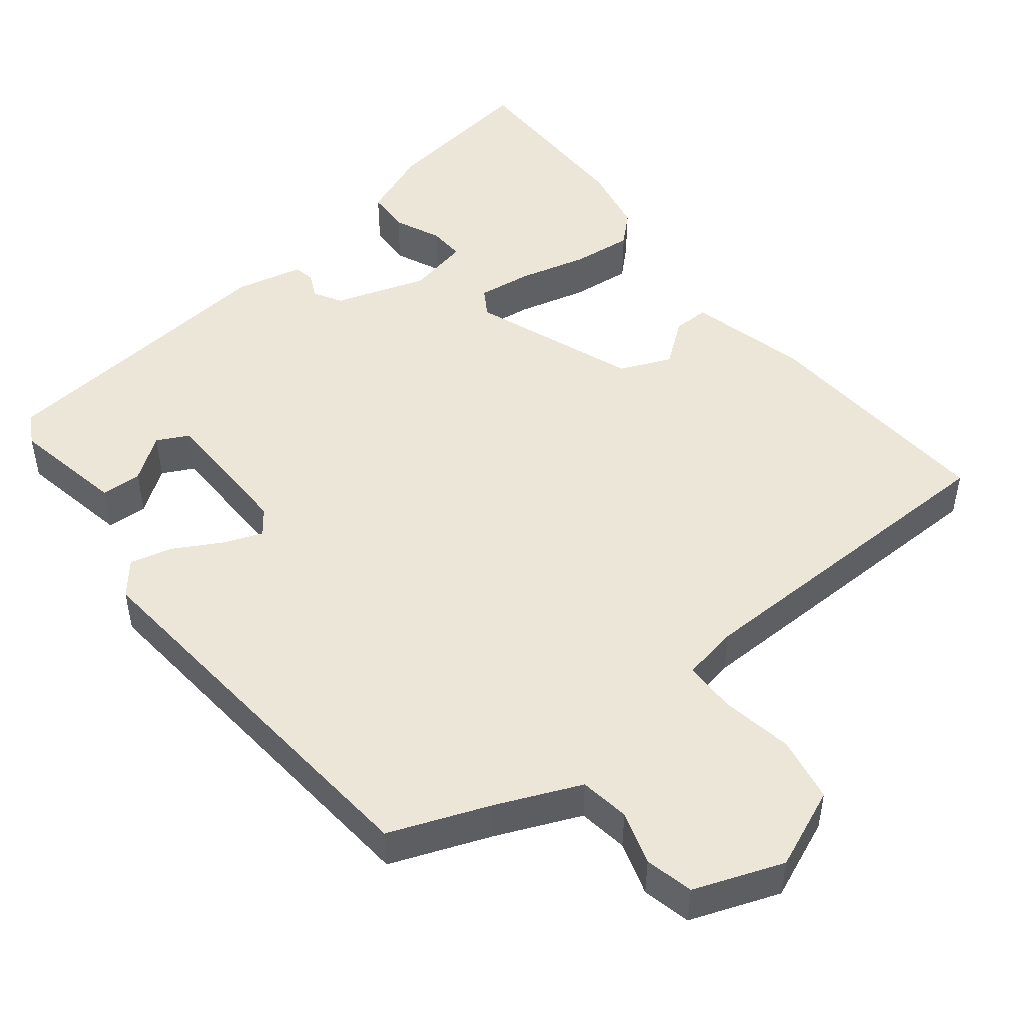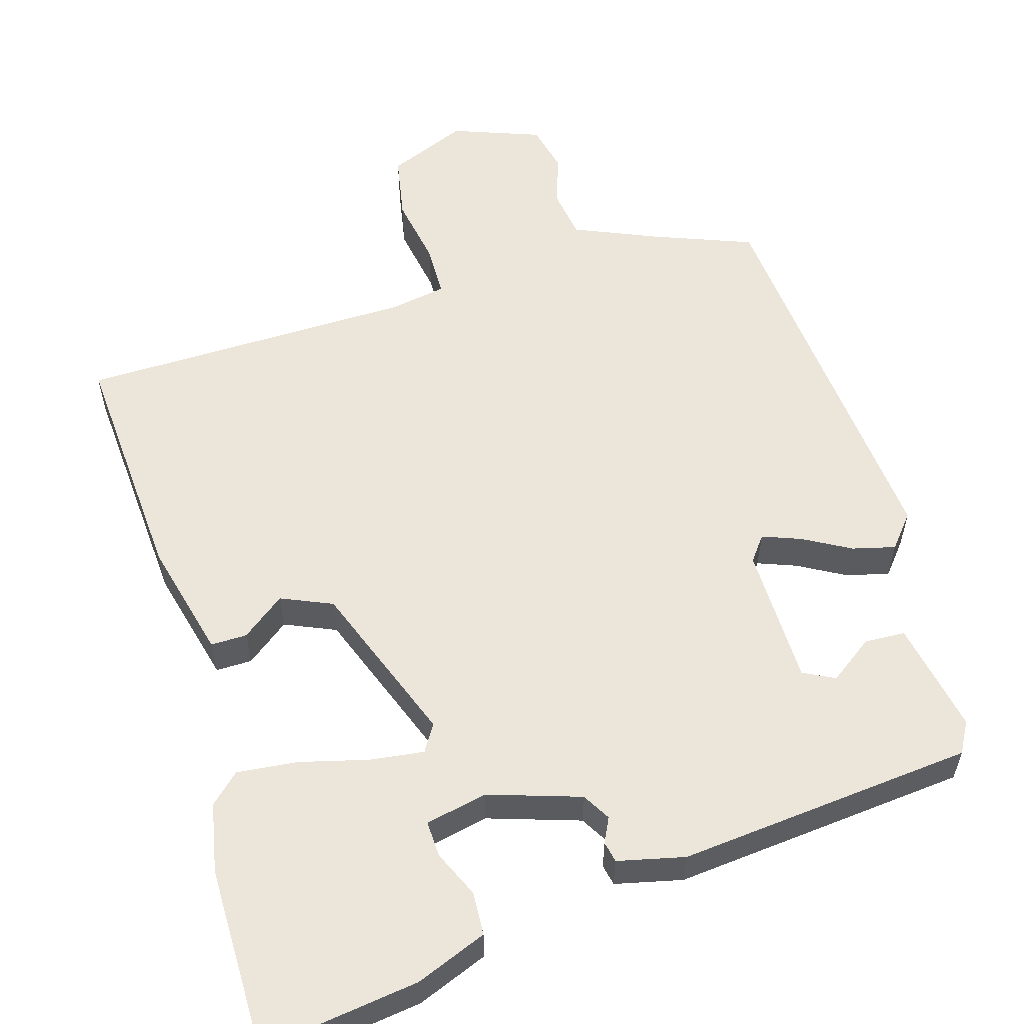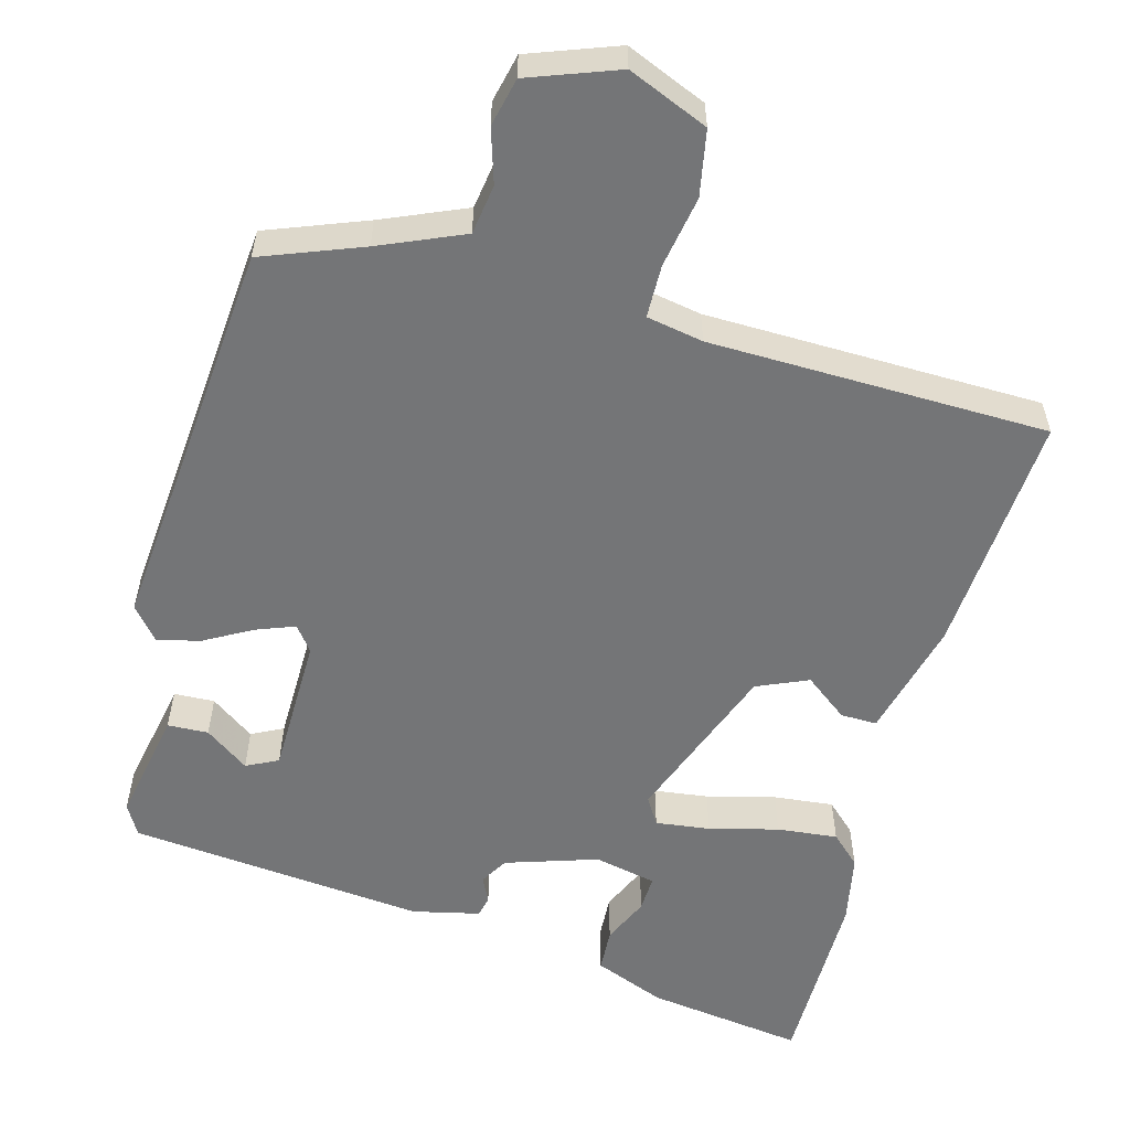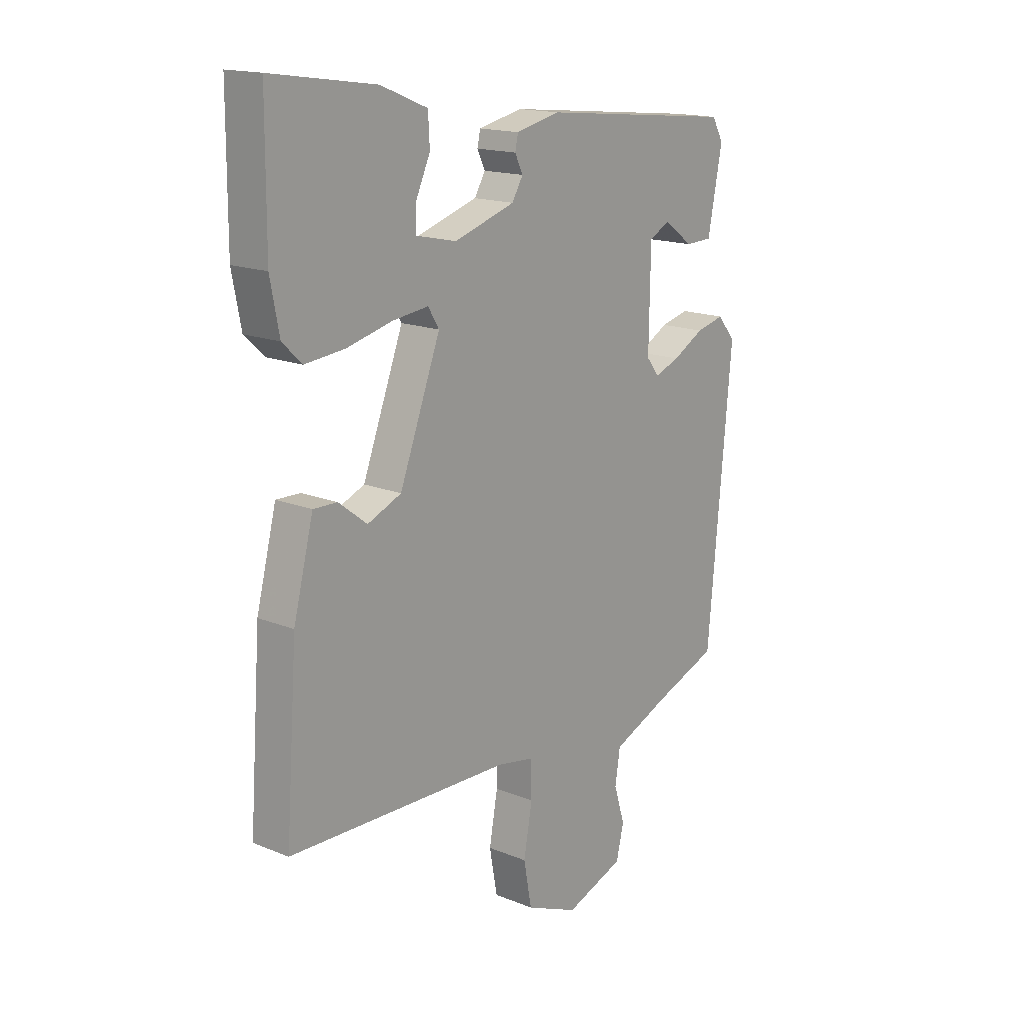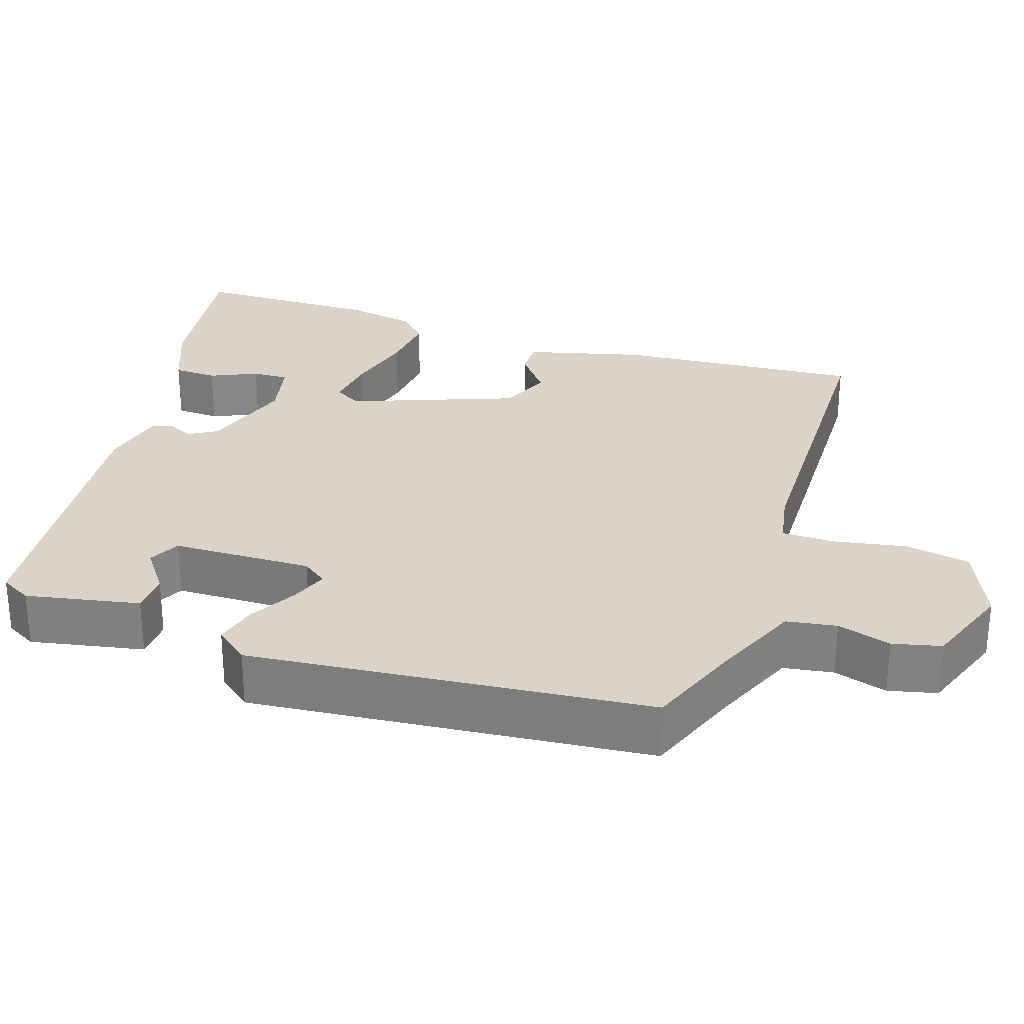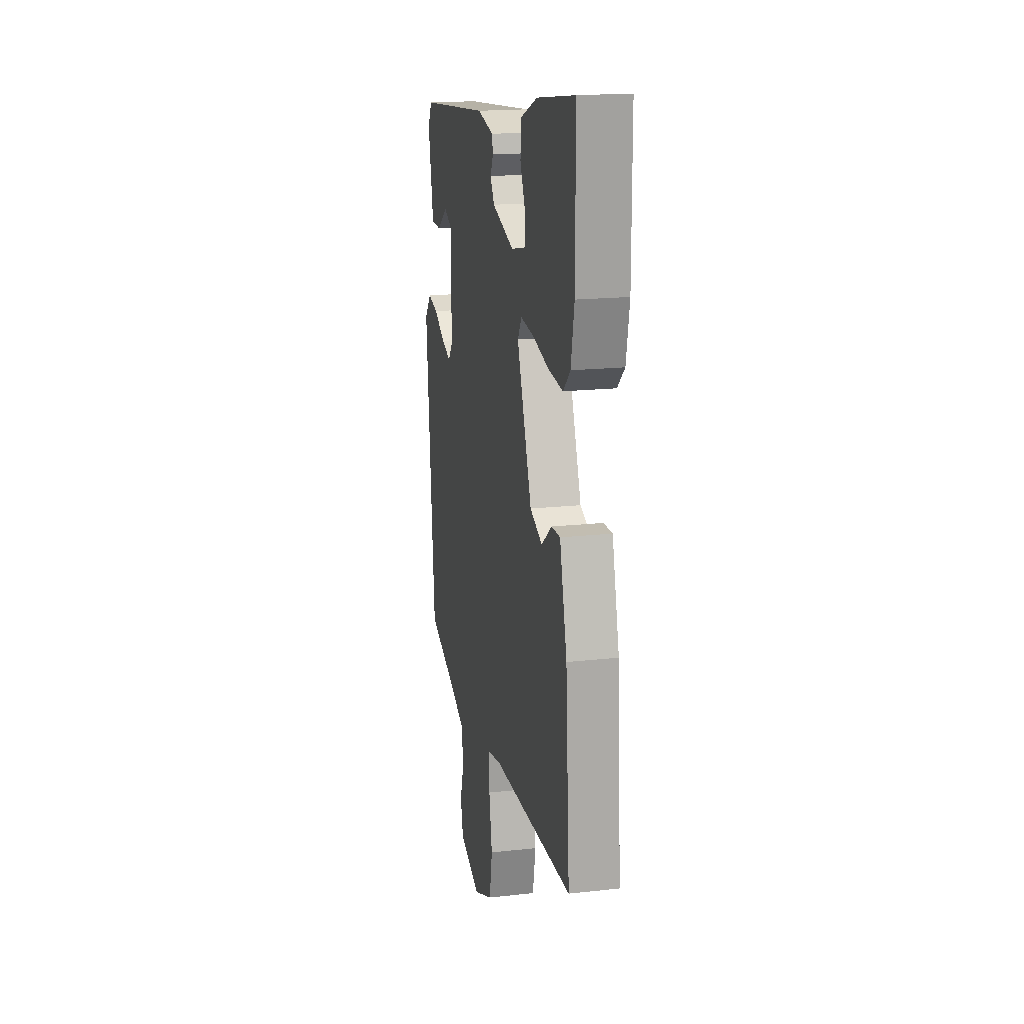
<metadata>
{"format":"obj","ext":"obj","renderer":"f3d","projection":"perspective","resolution":1024,"background":"white","views":[{"elev":48.6,"azim":141.8,"up":"+Y"},{"elev":56.7,"azim":-16.3,"up":"+Y"},{"elev":-56.5,"azim":165.0,"up":"+Y"},{"elev":16.4,"azim":-50.3,"up":"+Z"},{"elev":28.4,"azim":108.2,"up":"+Y"},{"elev":18.1,"azim":-102.2,"up":"+Z"}]}
</metadata>
<code>
v 0.474 0.07 0.437
v 0.497 0.07 0.396
v 0.468 0.07 0.246
v 0.414 0.07 0.244
v 0.356 0.07 0.286
v 0.314 0.07 0.265
v 0.311 0.07 0.079
v 0.336 0.07 0.046
v 0.387 0.07 0.065
v 0.45 0.07 0.1
v 0.507 0.07 0.114
v 0.543 0.07 0.07
v 0.495 0.07 -0.458
v 0.363 0.07 -0.508
v 0.252 0.07 -0.555
v 0.242 0.07 -0.621
v 0.264 0.07 -0.692
v 0.249 0.07 -0.756
v 0.131 0.07 -0.799
v 0.025 0.07 -0.754
v 0.009 0.07 -0.667
v 0.026 0.07 -0.572
v 0.025 0.07 -0.502
v -0.05 0.07 -0.488
v -0.497 0.07 -0.478
v -0.474 0.07 -0.156
v -0.434 0.07 0.001
v -0.386 0.07 0
v -0.329 0.07 -0.044
v -0.261 0.07 -0.015
v -0.179 0.07 0.202
v -0.201 0.07 0.238
v -0.273 0.07 0.229
v -0.364 0.07 0.206
v -0.444 0.07 0.198
v -0.483 0.07 0.235
v -0.501 0.07 0.328
v -0.5 0.07 0.574
v -0.291 0.07 0.544
v -0.197 0.07 0.506
v -0.194 0.07 0.448
v -0.222 0.07 0.386
v -0.224 0.07 0.338
v -0.142 0.07 0.32
v -0.02 0.07 0.359
v 0.002 0.07 0.396
v -0.014 0.07 0.429
v -0.008 0.07 0.457
v 0.081 0.07 0.477
v 0.474 0 0.437
v 0.497 0 0.396
v 0.468 0 0.246
v 0.414 0 0.244
v 0.356 0 0.286
v 0.314 0 0.265
v 0.311 0 0.079
v 0.336 0 0.046
v 0.387 0 0.065
v 0.45 0 0.1
v 0.507 0 0.114
v 0.543 0 0.07
v 0.495 0 -0.458
v 0.363 0 -0.508
v 0.252 0 -0.555
v 0.242 0 -0.621
v 0.264 0 -0.692
v 0.249 0 -0.756
v 0.131 0 -0.799
v 0.025 0 -0.754
v 0.009 0 -0.667
v 0.026 0 -0.572
v 0.025 0 -0.502
v -0.05 0 -0.488
v -0.497 0 -0.478
v -0.474 0 -0.156
v -0.434 0 0.001
v -0.386 0 0
v -0.329 0 -0.044
v -0.261 0 -0.015
v -0.179 0 0.202
v -0.201 0 0.238
v -0.273 0 0.229
v -0.364 0 0.206
v -0.444 0 0.198
v -0.483 0 0.235
v -0.501 0 0.328
v -0.5 0 0.574
v -0.291 0 0.544
v -0.197 0 0.506
v -0.194 0 0.448
v -0.222 0 0.386
v -0.224 0 0.338
v -0.142 0 0.32
v -0.02 0 0.359
v 0.002 0 0.396
v -0.014 0 0.429
v -0.008 0 0.457
v 0.081 0 0.477
f 49 1 2
f 48 49 2
f 47 48 2
f 46 47 2
f 45 46 2
f 44 45 2
f 40 41 42
f 39 40 42
f 38 39 42
f 37 38 42
f 36 37 42
f 35 36 42
f 34 35 42
f 33 34 42 43
f 32 33 43 44
f 27 28 29
f 26 27 29
f 25 26 29
f 24 25 29
f 23 24 29 30
f 20 21 22
f 19 20 22
f 18 19 22
f 17 18 22
f 16 17 22
f 15 16 22 23
f 23 30 31
f 15 23 31
f 14 15 31
f 12 13 14
f 11 12 14
f 10 11 14
f 9 10 14
f 2 3 4 5
f 2 5 6
f 44 2 6
f 32 44 6 7
f 31 32 7 8
f 14 31 8
f 8 9 14
f 51 50 98
f 51 98 97
f 51 97 96
f 51 96 95
f 51 95 94
f 51 94 93
f 91 90 89
f 91 89 88
f 91 88 87
f 91 87 86
f 91 86 85
f 91 85 84
f 91 84 83
f 92 91 83 82
f 93 92 82 81
f 78 77 76
f 78 76 75
f 78 75 74
f 78 74 73
f 79 78 73 72
f 71 70 69
f 71 69 68
f 71 68 67
f 71 67 66
f 71 66 65
f 72 71 65 64
f 80 79 72
f 80 72 64
f 80 64 63
f 63 62 61
f 63 61 60
f 63 60 59
f 63 59 58
f 54 53 52 51
f 55 54 51
f 55 51 93
f 56 55 93 81
f 57 56 81 80
f 57 80 63
f 63 58 57
f 1 50 51 2
f 2 51 52 3
f 3 52 53 4
f 4 53 54 5
f 5 54 55 6
f 6 55 56 7
f 7 56 57 8
f 8 57 58 9
f 9 58 59 10
f 10 59 60 11
f 11 60 61 12
f 12 61 62 13
f 13 62 63 14
f 14 63 64 15
f 15 64 65 16
f 16 65 66 17
f 17 66 67 18
f 18 67 68 19
f 19 68 69 20
f 20 69 70 21
f 21 70 71 22
f 22 71 72 23
f 23 72 73 24
f 24 73 74 25
f 25 74 75 26
f 26 75 76 27
f 27 76 77 28
f 28 77 78 29
f 29 78 79 30
f 30 79 80 31
f 31 80 81 32
f 32 81 82 33
f 33 82 83 34
f 34 83 84 35
f 35 84 85 36
f 36 85 86 37
f 37 86 87 38
f 38 87 88 39
f 39 88 89 40
f 40 89 90 41
f 41 90 91 42
f 42 91 92 43
f 43 92 93 44
f 44 93 94 45
f 45 94 95 46
f 46 95 96 47
f 47 96 97 48
f 48 97 98 49
f 49 98 50 1

</code>
